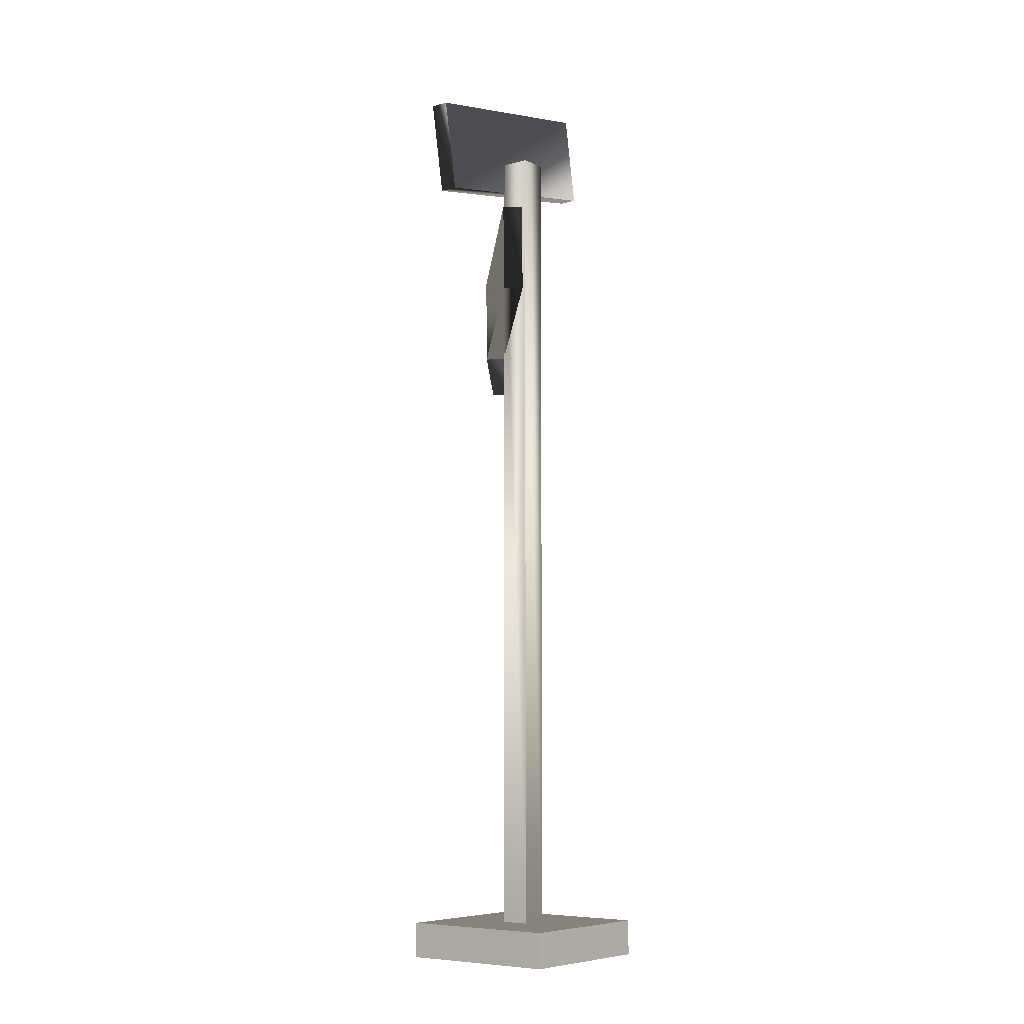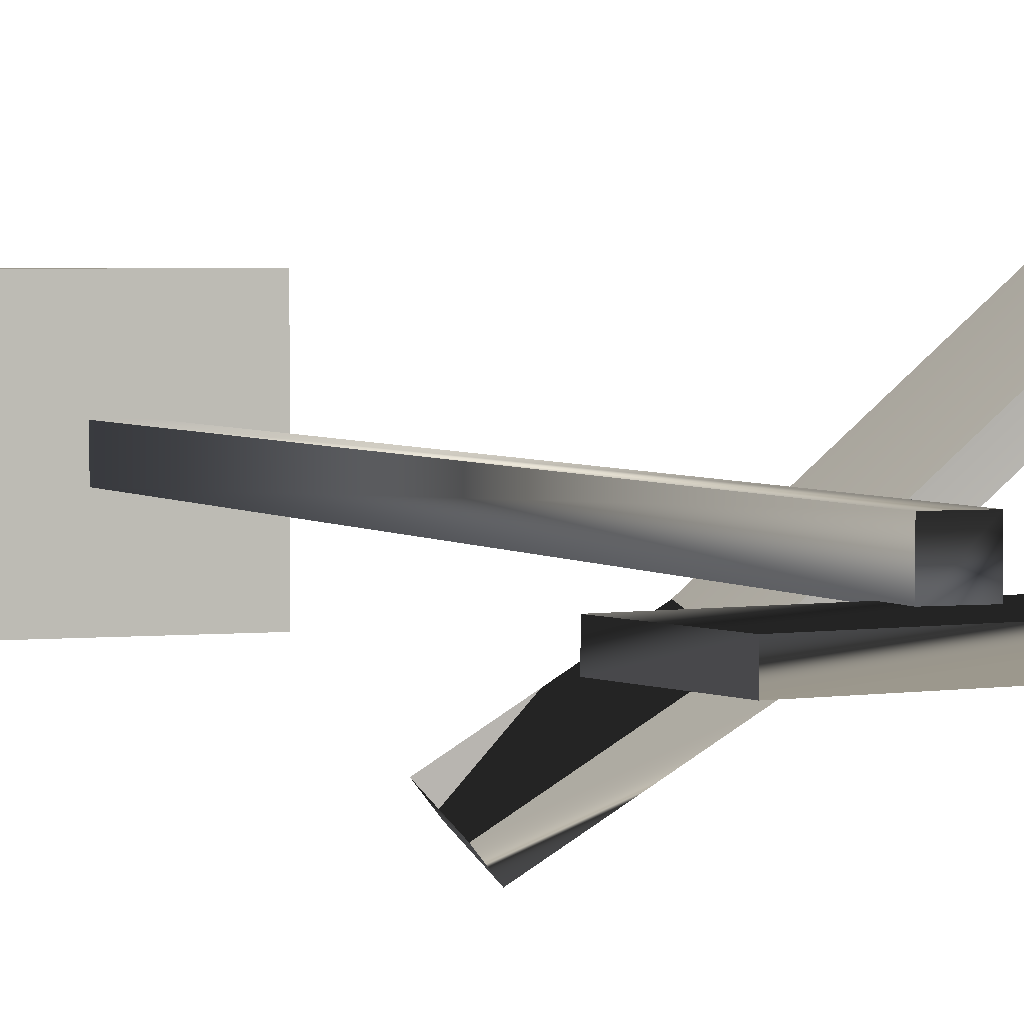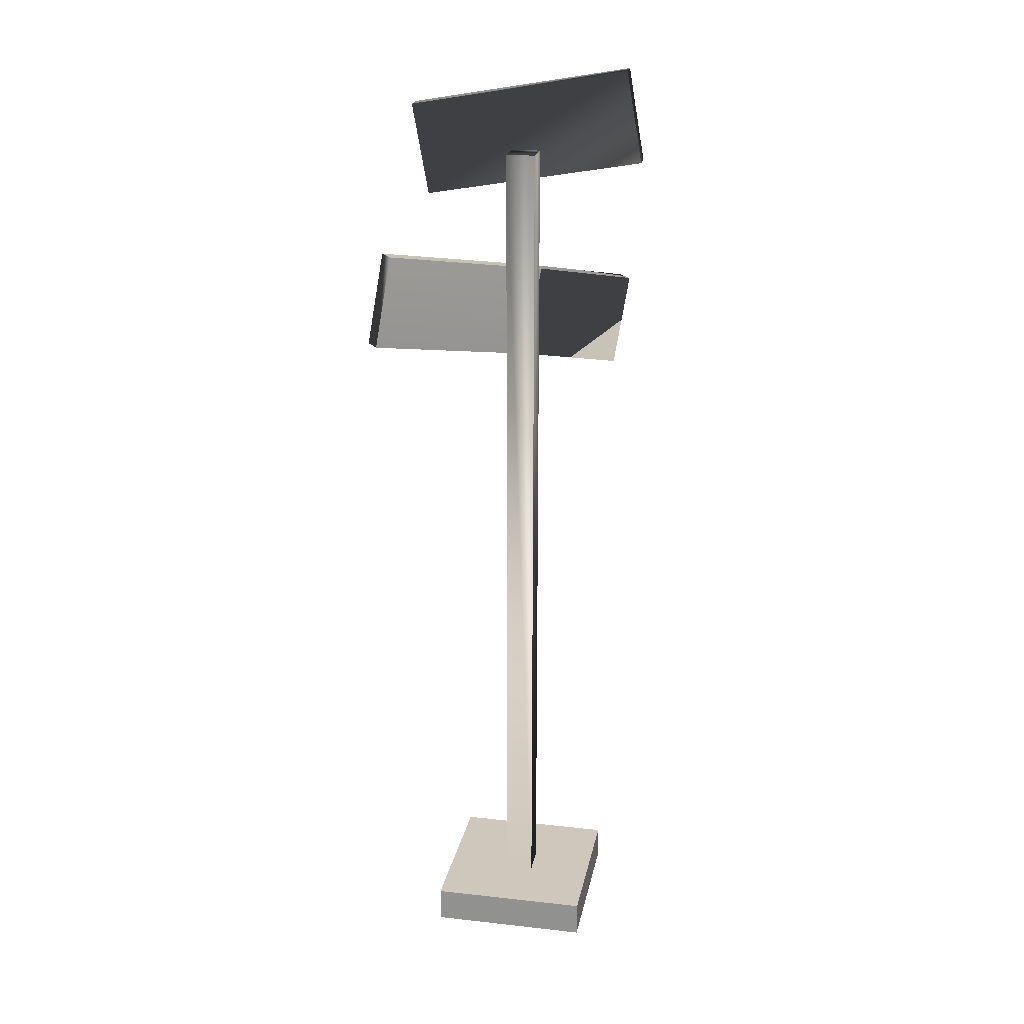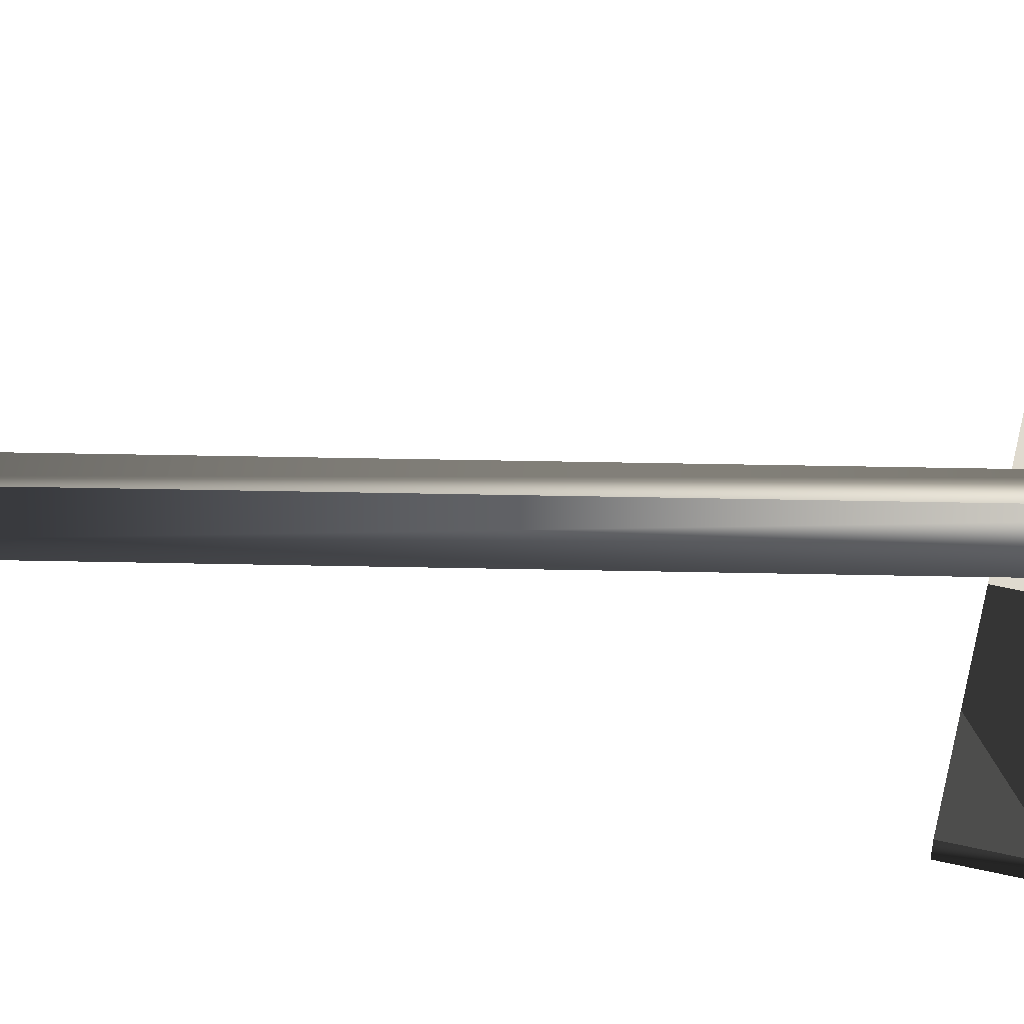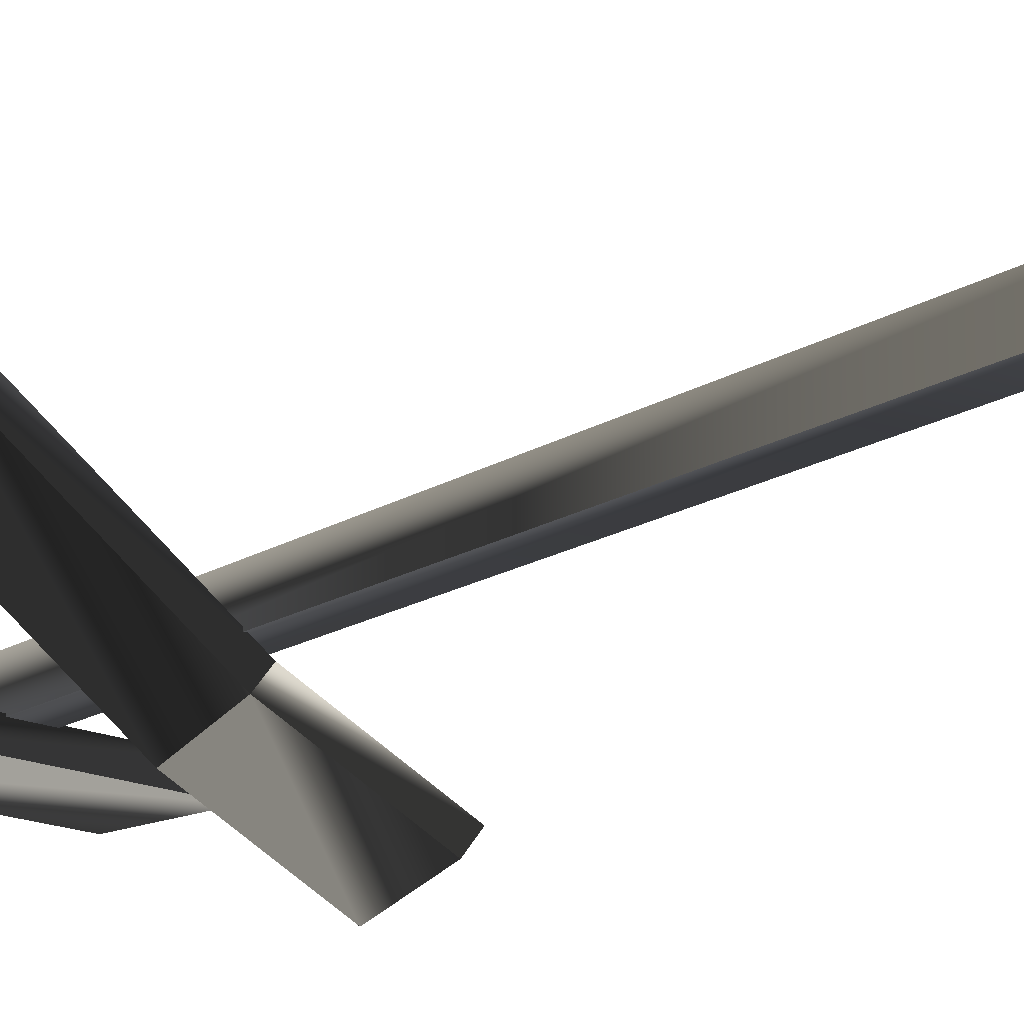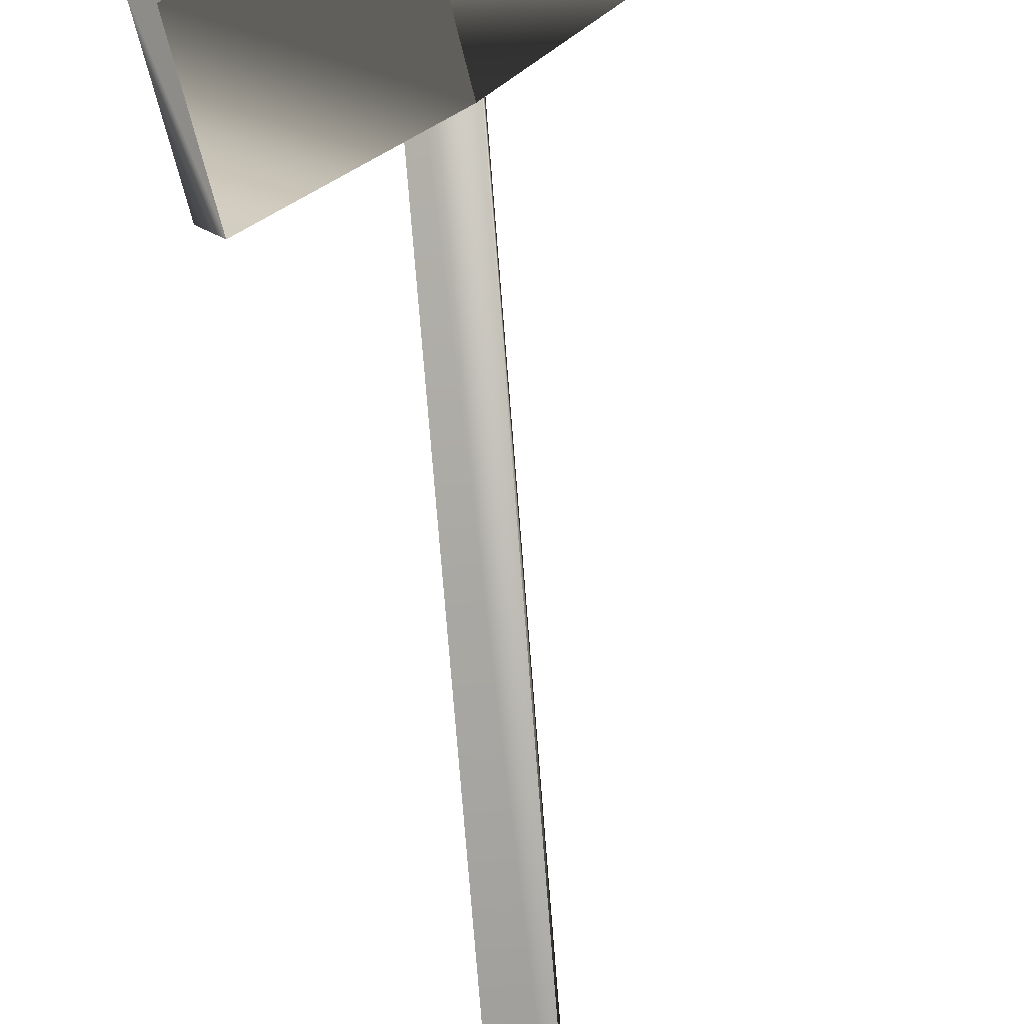
<metadata>
{"format":"obj","ext":"obj","renderer":"f3d","projection":"perspective","resolution":1024,"background":"white","views":[{"elev":-7.2,"azim":-52.2,"up":"+Y"},{"elev":3.0,"azim":158.4,"up":"+Z"},{"elev":21.8,"azim":11.0,"up":"+Y"},{"elev":25.9,"azim":92.2,"up":"+Z"},{"elev":-15.2,"azim":-35.8,"up":"+Z"},{"elev":-64.6,"azim":-175.8,"up":"+Z"}]}
</metadata>
<code>
g fcbg_OuterRim_sign_03
v 0.2781 -1.55e-06 -0.2865
v 0.2781 0.1244 -0.2865
v -0.2781 0.1244 -0.2865
v -0.2781 -1.55e-06 -0.2865
v -0.2781 -1.55e-06 -0.2865
v -0.2781 0.1244 -0.2865
v -0.2781 0.1244 0.2865
v -0.2781 -1.55e-06 0.2865
v -0.2781 -1.55e-06 0.2865
v -0.2781 0.1244 0.2865
v 0.2781 0.1244 0.2865
v 0.2781 -1.55e-06 0.2865
v 0.2781 -1.55e-06 0.2865
v 0.2781 0.1244 0.2865
v 0.2781 0.1244 -0.2865
v 0.2781 -1.55e-06 -0.2865
v -0.05075 0.1244 -0.0523
v 0.05075 0.1244 -0.0523
v 0.05075 3.044 -0.0523
v -0.05075 3.044 -0.0523
v -0.05075 3.044 0.0523
v 0.05075 3.044 0.0523
v -0.05075 0.1244 0.0523
v -0.05075 0.1244 -0.0523
v -0.05075 3.044 0.0523
v 0.05075 0.1244 0.0523
v -0.05075 0.1244 0.0523
v -0.05075 3.044 0.0523
v 0.05075 3.044 0.0523
v 0.05075 0.1244 -0.0523
v 0.05075 0.1244 0.0523
v 0.05075 3.044 -0.0523
v 0.414 3.013 -0.1118
v 0.3579 3.331 -0.1118
v -0.414 3.195 -0.1118
v -0.3579 2.877 -0.1118
v -0.3579 2.877 -0.1118
v 0.414 3.013 -0.04729
v 0.414 3.013 -0.1118
v -0.3579 2.877 -0.04729
v -0.414 3.195 -0.1118
v -0.3579 2.877 -0.1118
v -0.414 3.195 -0.04729
v 0.3579 3.331 -0.1118
v -0.414 3.195 -0.1118
v 0.3579 3.331 -0.04729
v 0.414 3.013 -0.1118
v 0.414 3.013 -0.04729
v 0.3579 3.331 -0.1118
v 0.3579 3.331 -0.04729
v 0.414 3.013 -0.04729
v -0.3579 2.877 -0.04729
v -0.414 3.195 -0.04729
v -0.04533 2.278 -0.1419
v 0.2573 2.205 -0.3483
v 0.3053 2.522 -0.3894
v 0.002684 2.595 -0.1829
v -0.5022 2.404 0.3019
v -0.004113 2.278 -0.0897
v -0.04533 2.278 -0.1419
v -0.461 2.405 0.354
v -0.4542 2.721 0.2608
v -0.5022 2.404 0.3019
v -0.413 2.722 0.3129
v -0.004113 2.278 -0.0897
v -0.461 2.405 0.354
v 0.0439 2.595 -0.1308
v 0.002684 2.595 -0.1829
v 0.3465 2.523 -0.3372
v 0.3053 2.522 -0.3894
v 0.2573 2.205 -0.3483
v 0.3465 2.523 -0.3372
v 0.2985 2.206 -0.2962
v -0.04533 2.278 -0.1419
v 0.002684 2.595 -0.1829
v -0.4542 2.721 0.2608
v 0.0439 2.595 -0.1308
v -0.413 2.722 0.3129
v -0.004113 2.278 -0.0897
v 0.2985 2.206 -0.2962
v 0.2573 2.205 -0.3483
v 0.3465 2.523 -0.3372
v 0.2985 2.206 -0.2962
v -0.004113 2.278 -0.0897
v 0.0439 2.595 -0.1308
v -0.2781 0.1244 0.2865
v 0.05075 0.1244 0.0523
v 0.2781 0.1244 0.2865
v -0.05075 0.1244 0.0523
v 0.05075 0.1244 -0.0523
v -0.2781 0.1244 -0.2865
v 0.2781 0.1244 -0.2865
v -0.05075 0.1244 -0.0523
g fcbg_OuterRim_sign_03_0
f 3 2 1
f 4 3 1
f 7 6 5
f 8 7 5
f 11 10 9
f 12 11 9
f 15 14 13
f 16 15 13
f 19 18 17
f 20 19 17
f 19 20 21
f 22 19 21
f 20 24 23
f 25 20 23
f 28 27 26
f 29 28 26
f 29 31 30
f 32 29 30
f 35 34 33
f 36 35 33
f 39 38 37
f 38 40 37
f 42 40 41
f 40 43 41
f 45 43 44
f 43 46 44
f 46 48 47
f 49 46 47
f 52 51 50
f 53 52 50
f 56 55 54
f 57 56 54
f 60 59 58
f 59 61 58
f 63 61 62
f 61 64 62
f 66 65 64
f 65 67 64
f 67 69 68
f 69 70 68
f 70 72 71
f 72 73 71
f 75 74 58
f 76 75 58
f 77 75 76
f 78 77 76
f 80 79 74
f 81 80 74
f 84 83 82
f 85 84 82
f 88 87 86
f 87 89 86
f 90 87 88
f 86 89 91
f 92 90 88
f 89 93 91
f 93 90 92
f 91 93 92

</code>
